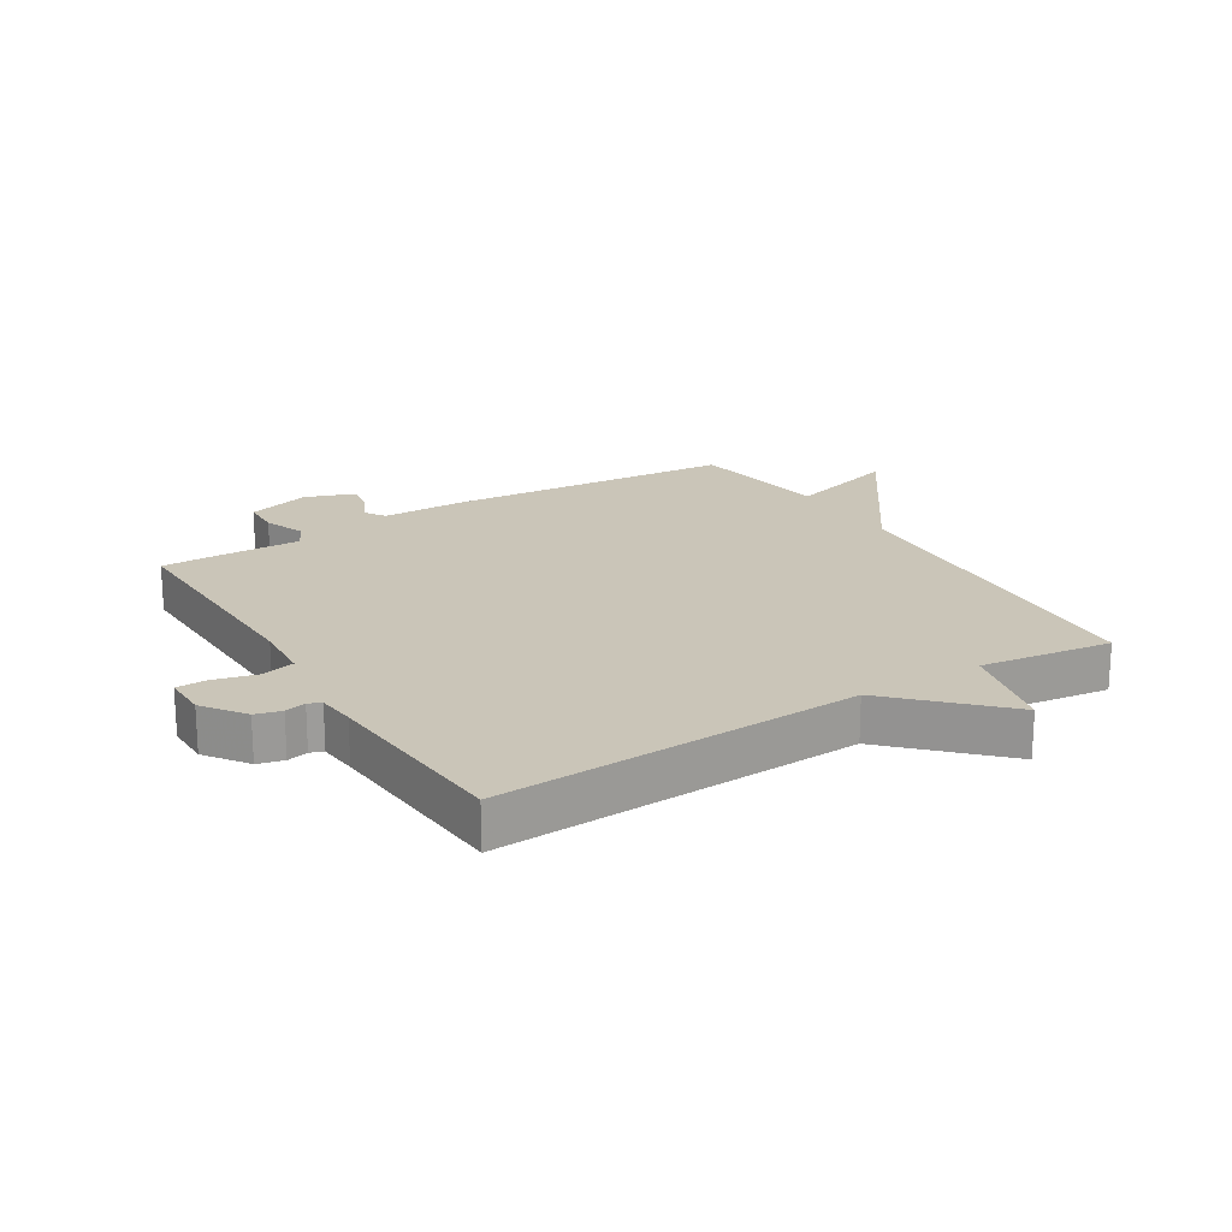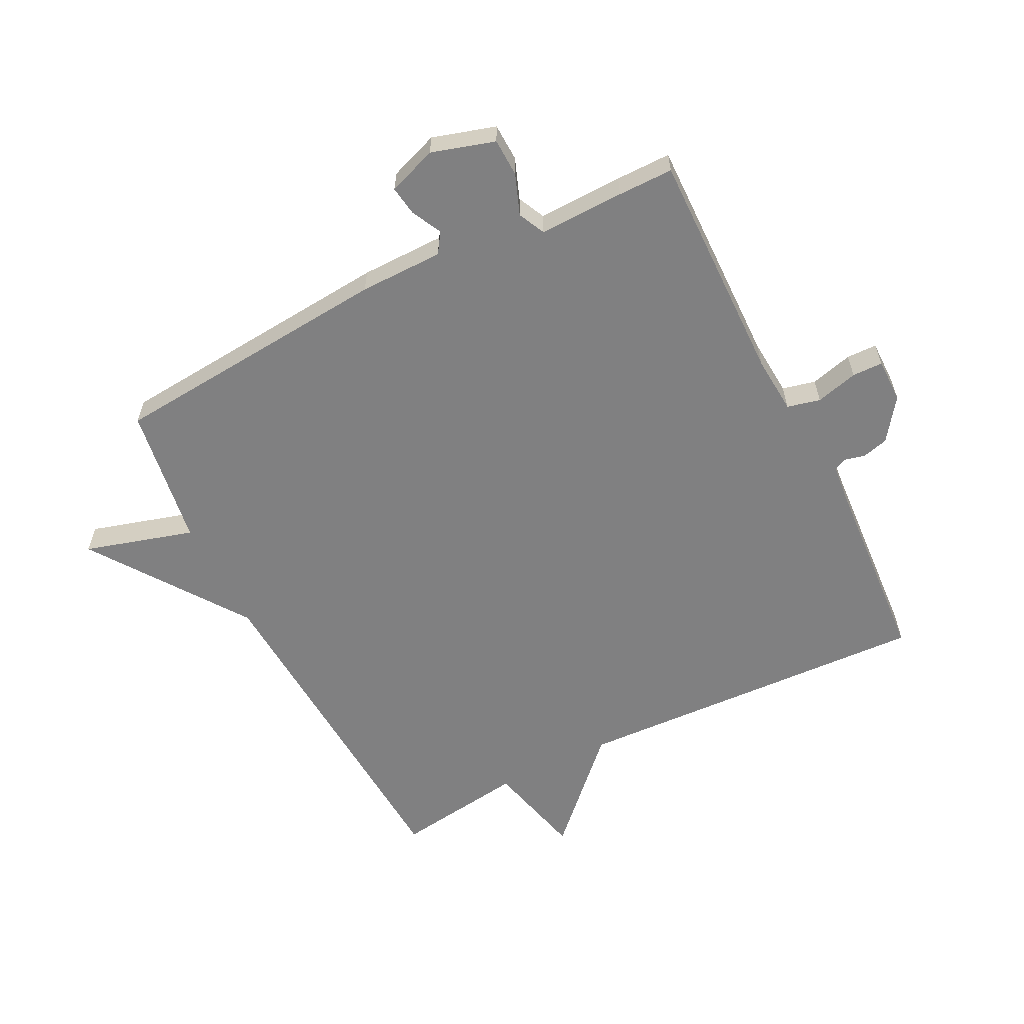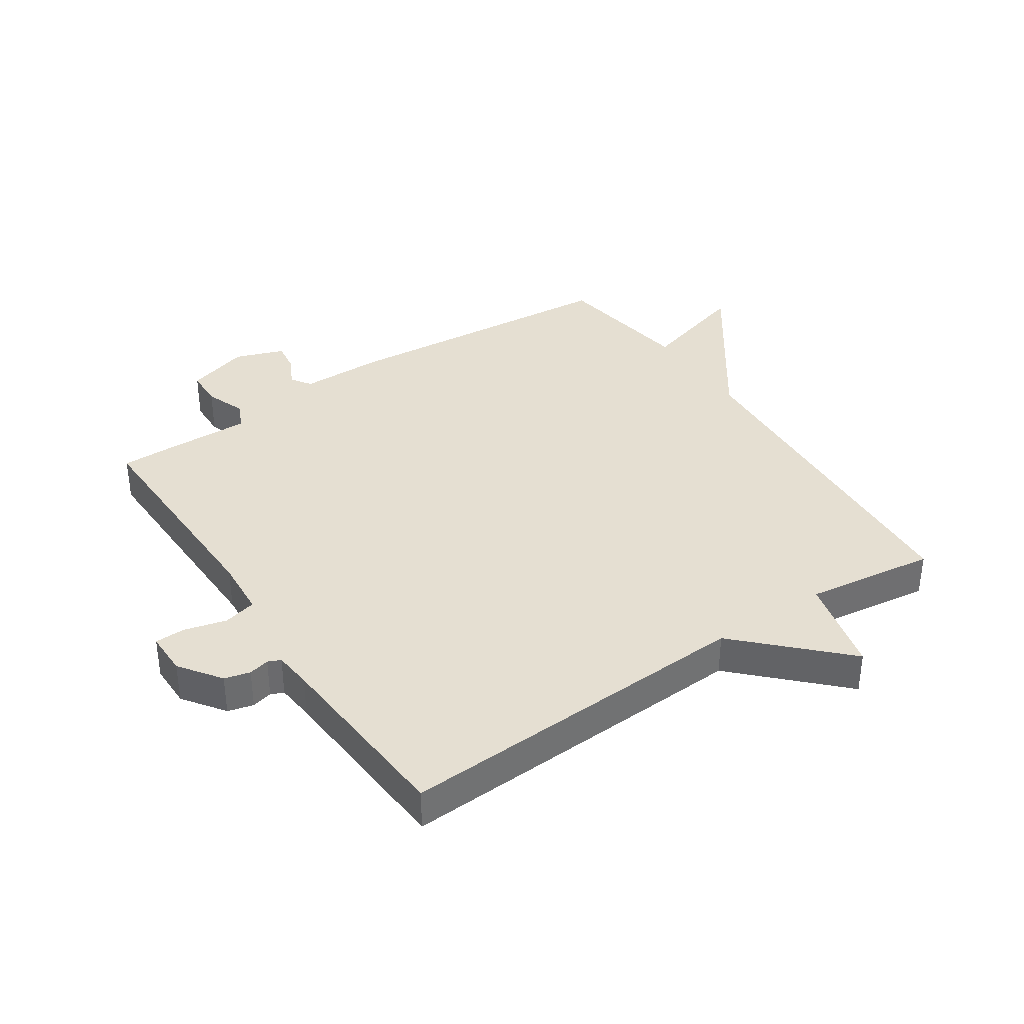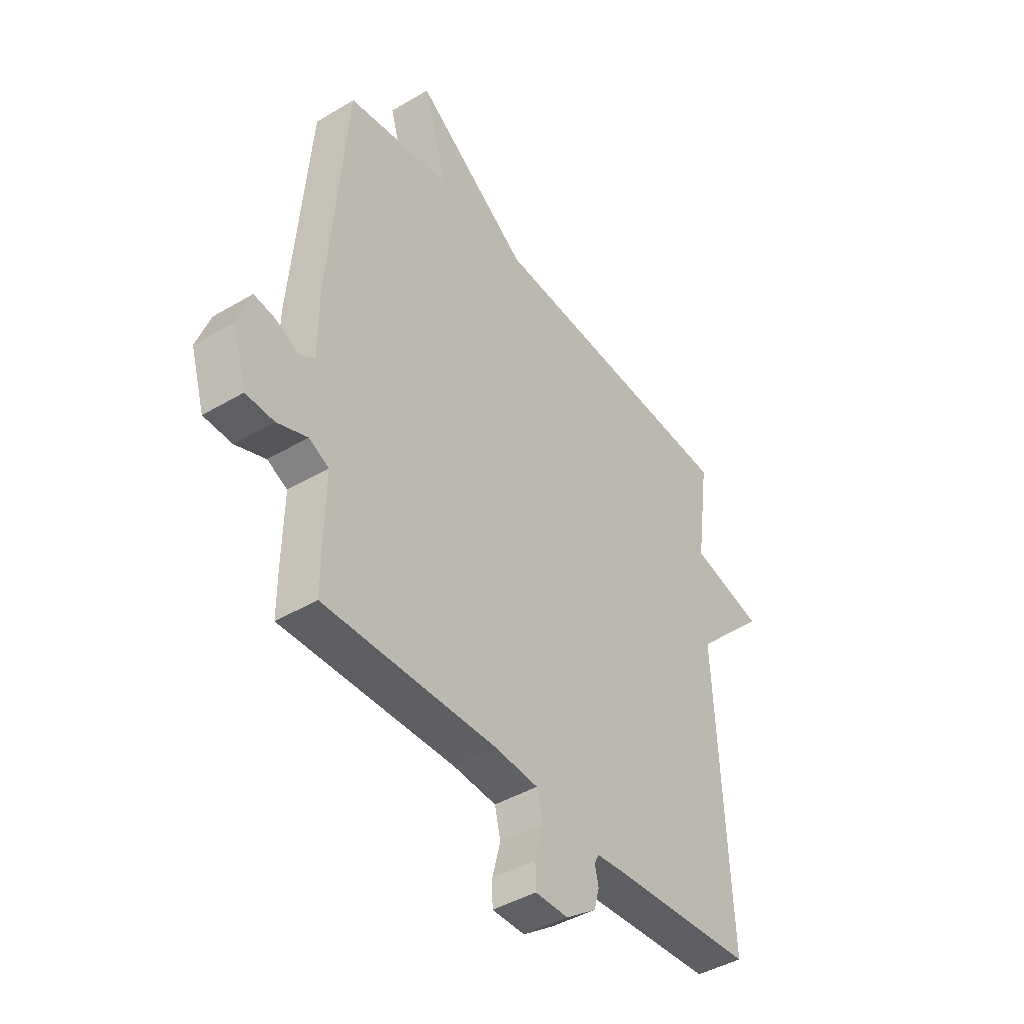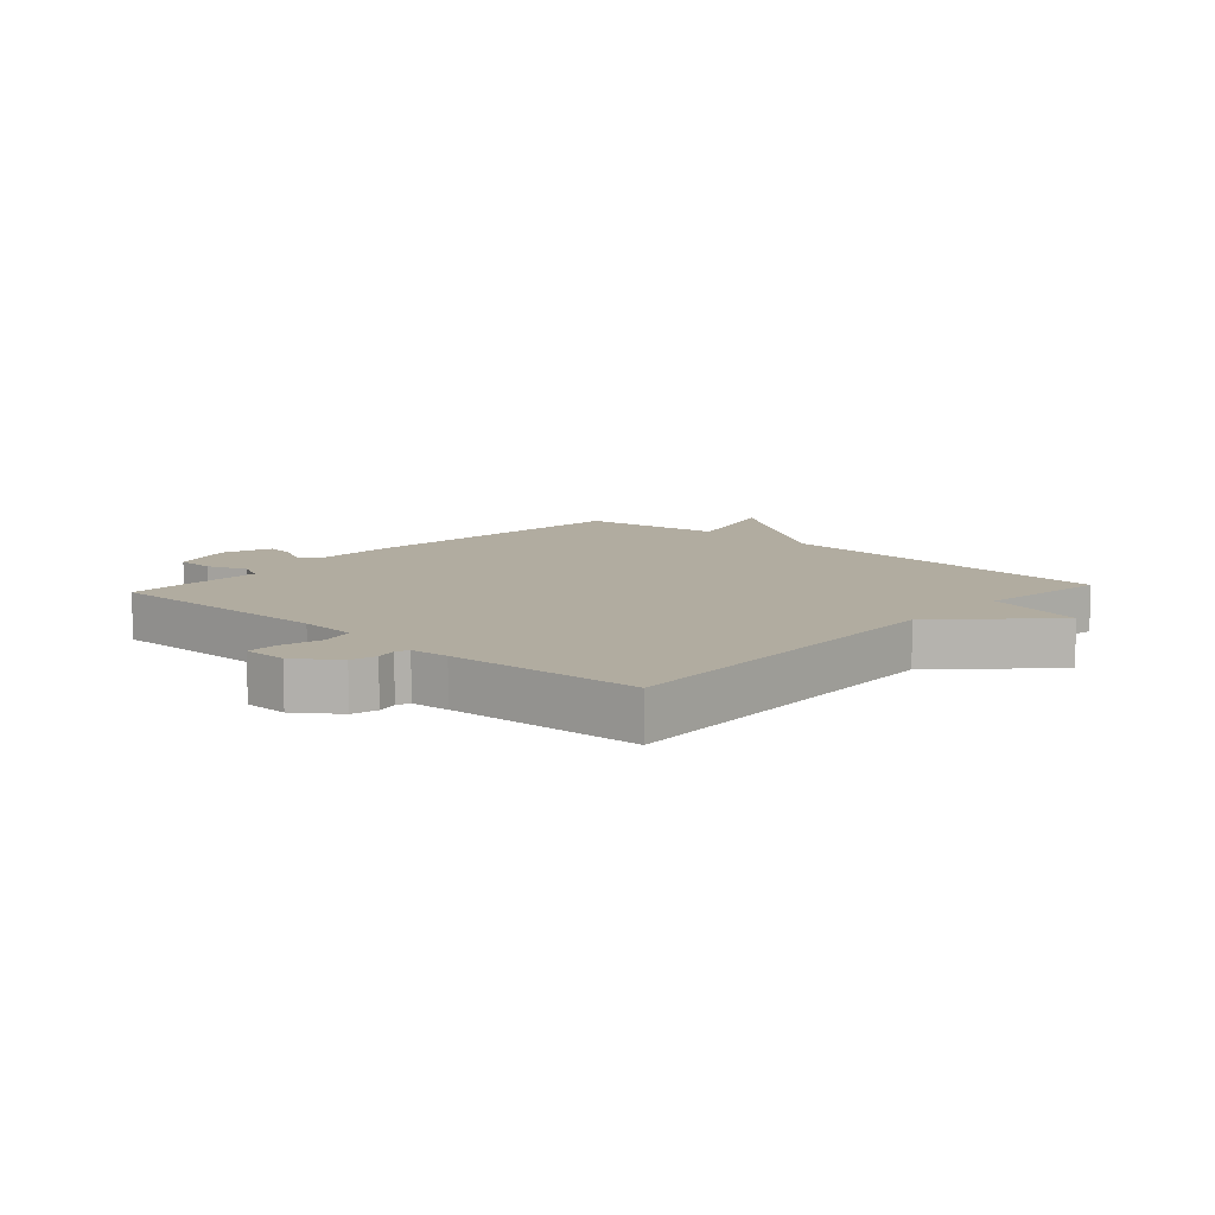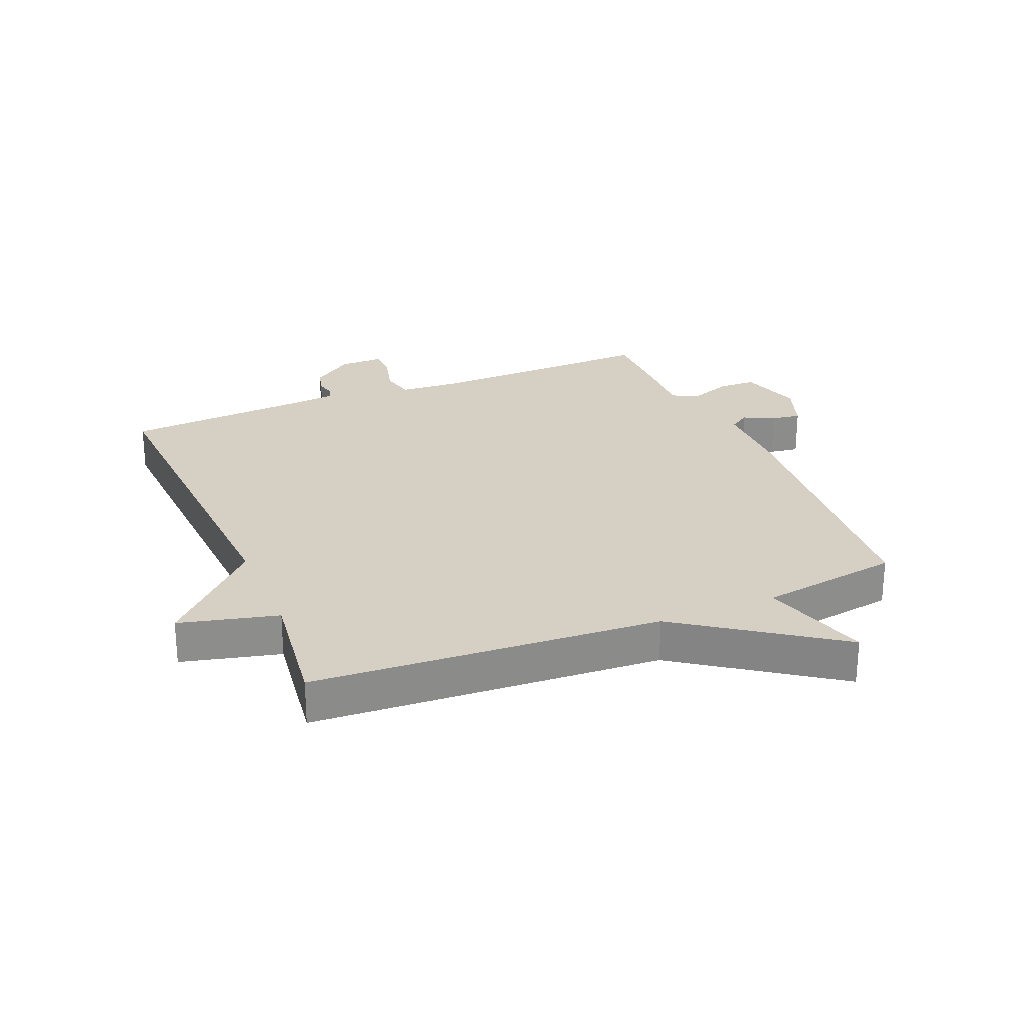
<metadata>
{"format":"obj","ext":"obj","renderer":"f3d","projection":"perspective","resolution":1024,"background":"white","views":[{"elev":20.3,"azim":-121.7,"up":"+Y"},{"elev":-60.1,"azim":116.8,"up":"+Y"},{"elev":37.3,"azim":-123.8,"up":"+Y"},{"elev":-42.8,"azim":125.3,"up":"+Z"},{"elev":10.1,"azim":-137.6,"up":"+Y"},{"elev":26.0,"azim":-22.7,"up":"+Y"}]}
</metadata>
<code>
v 0.5 0.07 -0.5
v 0.12 0.07 -0.493
v 0.025 0.07 -0.5
v 0.012 0.07 -0.554
v 0.03 0.07 -0.623
v 0.029 0.07 -0.673
v -0.043 0.07 -0.673
v -0.111 0.07 -0.624
v -0.122 0.07 -0.582
v -0.114 0.07 -0.548
v -0.123 0.07 -0.527
v -0.185 0.07 -0.521
v -0.5 0.07 -0.5
v -0.471 0.07 0.088
v -0.632 0.07 0.248
v -0.471 0.07 0.288
v -0.5 0.07 0.5
v 0.07 0.07 0.535
v 0.322 0.07 0.713
v 0.27 0.07 0.535
v 0.5 0.07 0.5
v 0.539 0.07 0.037
v 0.54 0.07 -0.1
v 0.573 0.07 -0.122
v 0.623 0.07 -0.097
v 0.671 0.07 -0.09
v 0.7 0.07 -0.17
v 0.669 0.07 -0.273
v 0.607 0.07 -0.275
v 0.541 0.07 -0.25
v 0.497 0.07 -0.271
v 0.5 0.07 -0.41
v 0.5 0 -0.5
v 0.12 0 -0.493
v 0.025 0 -0.5
v 0.012 0 -0.554
v 0.03 0 -0.623
v 0.029 0 -0.673
v -0.043 0 -0.673
v -0.111 0 -0.624
v -0.122 0 -0.582
v -0.114 0 -0.548
v -0.123 0 -0.527
v -0.185 0 -0.521
v -0.5 0 -0.5
v -0.471 0 0.088
v -0.632 0 0.248
v -0.471 0 0.288
v -0.5 0 0.5
v 0.07 0 0.535
v 0.322 0 0.713
v 0.27 0 0.535
v 0.5 0 0.5
v 0.539 0 0.037
v 0.54 0 -0.1
v 0.573 0 -0.122
v 0.623 0 -0.097
v 0.671 0 -0.09
v 0.7 0 -0.17
v 0.669 0 -0.273
v 0.607 0 -0.275
v 0.541 0 -0.25
v 0.497 0 -0.271
v 0.5 0 -0.41
f 31 32 1 2
f 28 29 30
f 27 28 30
f 26 27 30
f 25 26 30
f 24 25 30
f 23 24 30 31
f 31 2 3
f 23 31 3
f 22 23 3
f 21 22 3
f 20 21 3
f 18 19 20
f 20 3 4
f 18 20 4
f 17 18 4
f 16 17 4
f 14 15 16
f 12 13 14
f 11 12 14 16
f 5 6 7
f 4 5 7
f 16 4 7
f 11 16 7
f 10 11 7
f 7 8 9 10
f 34 33 64 63
f 62 61 60
f 62 60 59
f 62 59 58
f 62 58 57
f 62 57 56
f 63 62 56 55
f 35 34 63
f 35 63 55
f 35 55 54
f 35 54 53
f 35 53 52
f 52 51 50
f 36 35 52
f 36 52 50
f 36 50 49
f 36 49 48
f 48 47 46
f 46 45 44
f 48 46 44 43
f 39 38 37
f 39 37 36
f 39 36 48
f 39 48 43
f 39 43 42
f 42 41 40 39
f 1 33 34 2
f 2 34 35 3
f 3 35 36 4
f 4 36 37 5
f 5 37 38 6
f 6 38 39 7
f 7 39 40 8
f 8 40 41 9
f 9 41 42 10
f 10 42 43 11
f 11 43 44 12
f 12 44 45 13
f 13 45 46 14
f 14 46 47 15
f 15 47 48 16
f 16 48 49 17
f 17 49 50 18
f 18 50 51 19
f 19 51 52 20
f 20 52 53 21
f 21 53 54 22
f 22 54 55 23
f 23 55 56 24
f 24 56 57 25
f 25 57 58 26
f 26 58 59 27
f 27 59 60 28
f 28 60 61 29
f 29 61 62 30
f 30 62 63 31
f 31 63 64 32
f 32 64 33 1

</code>
